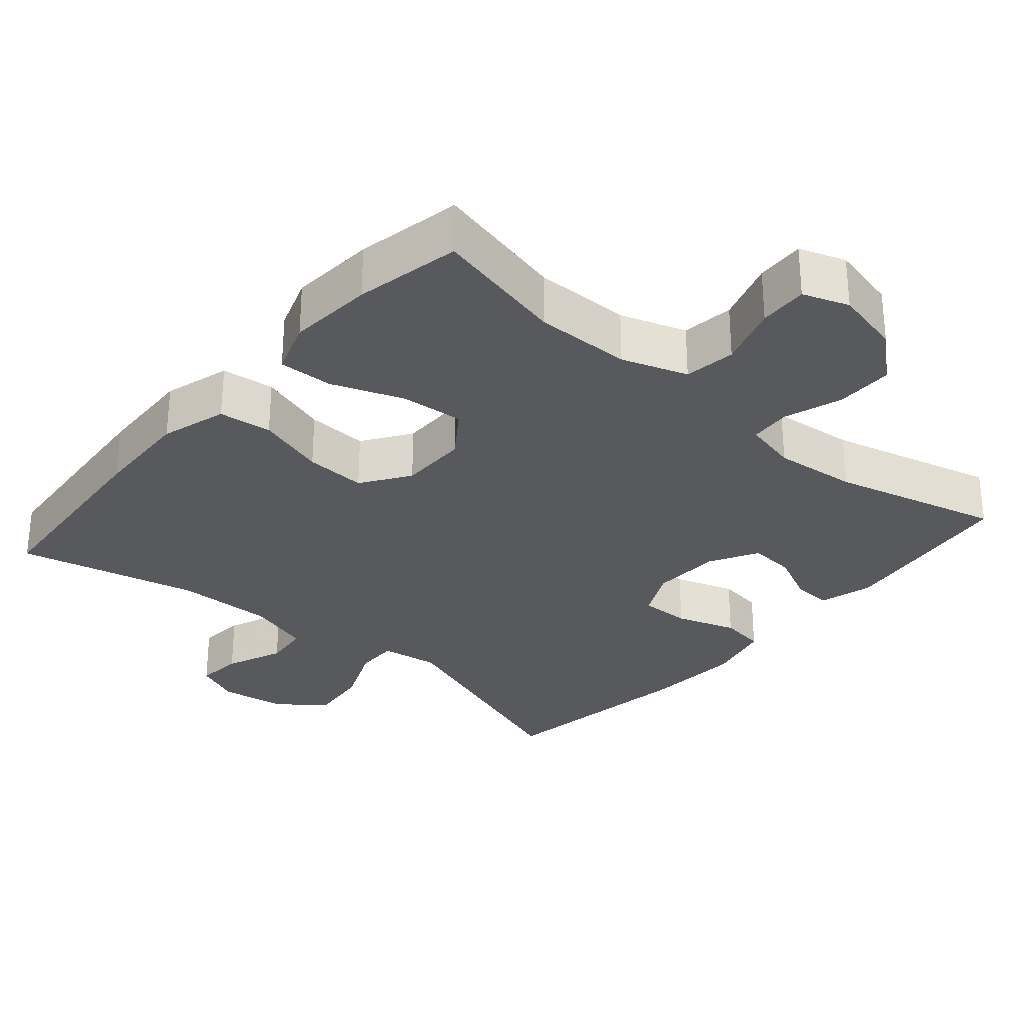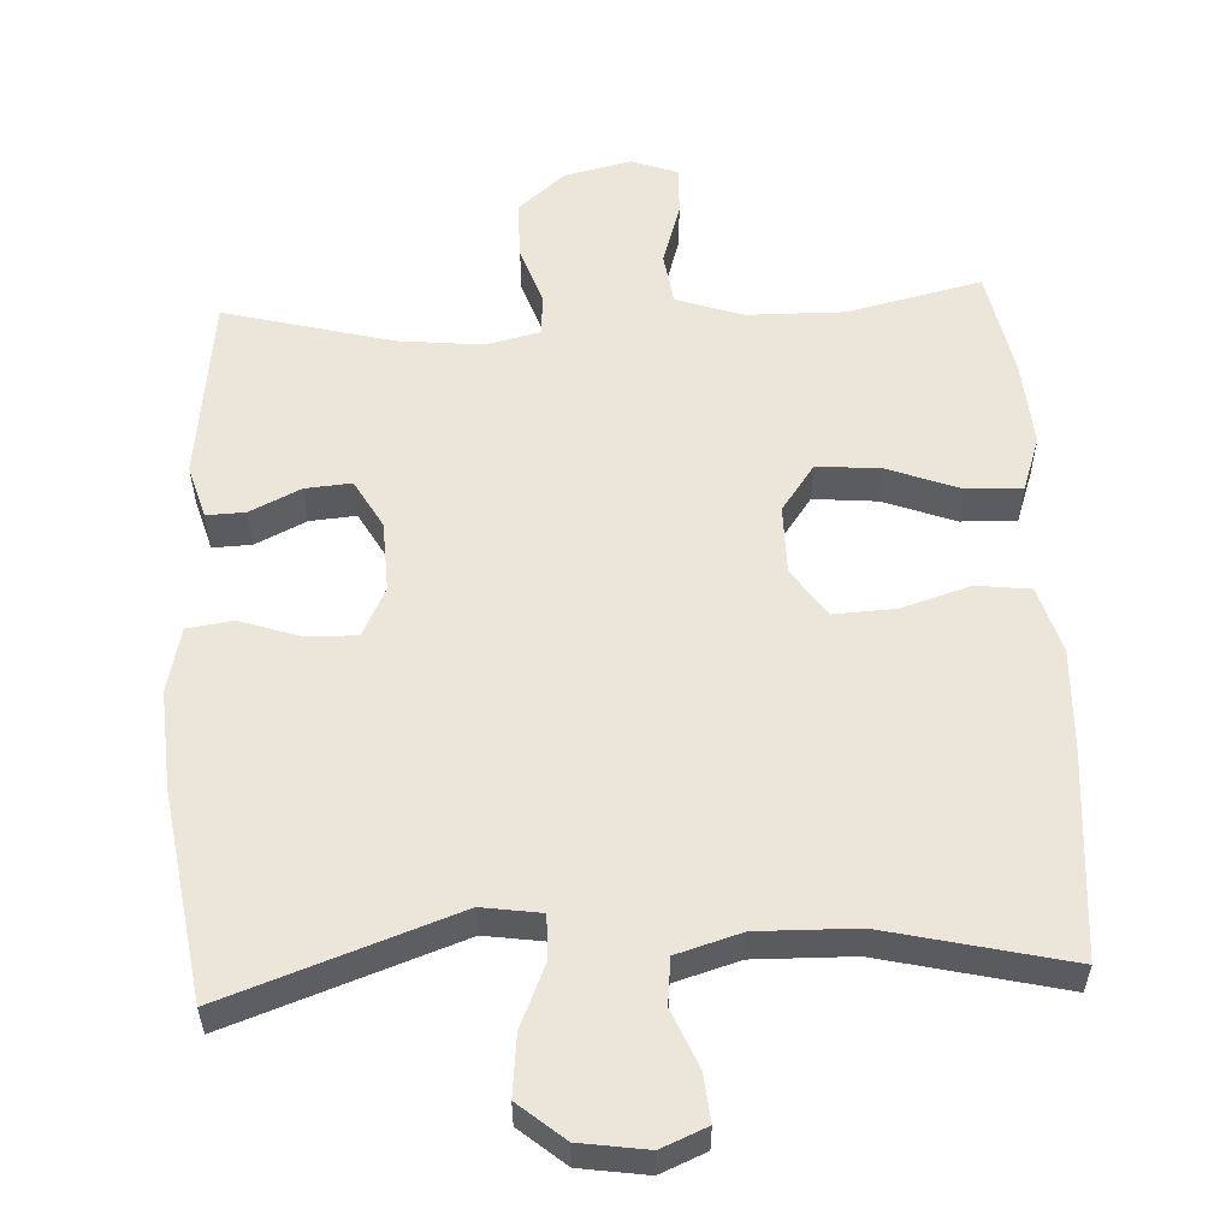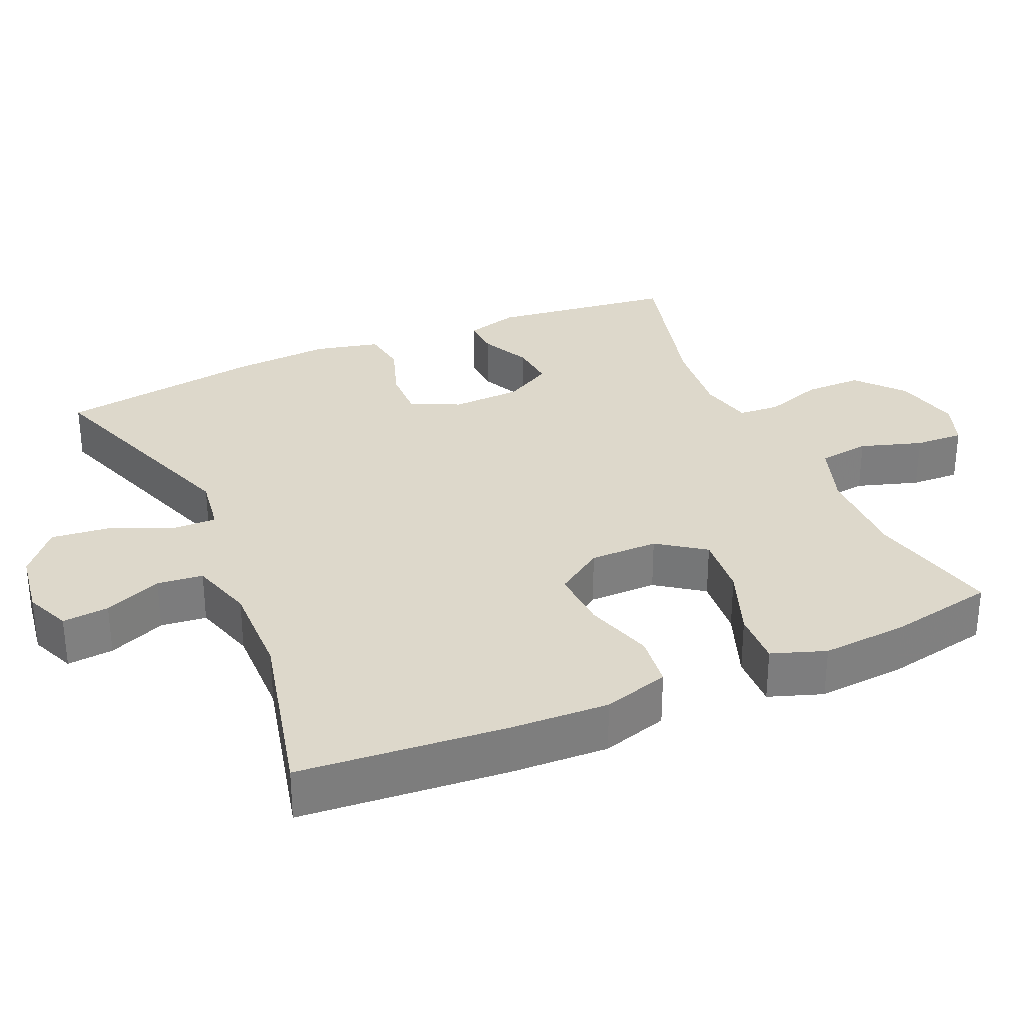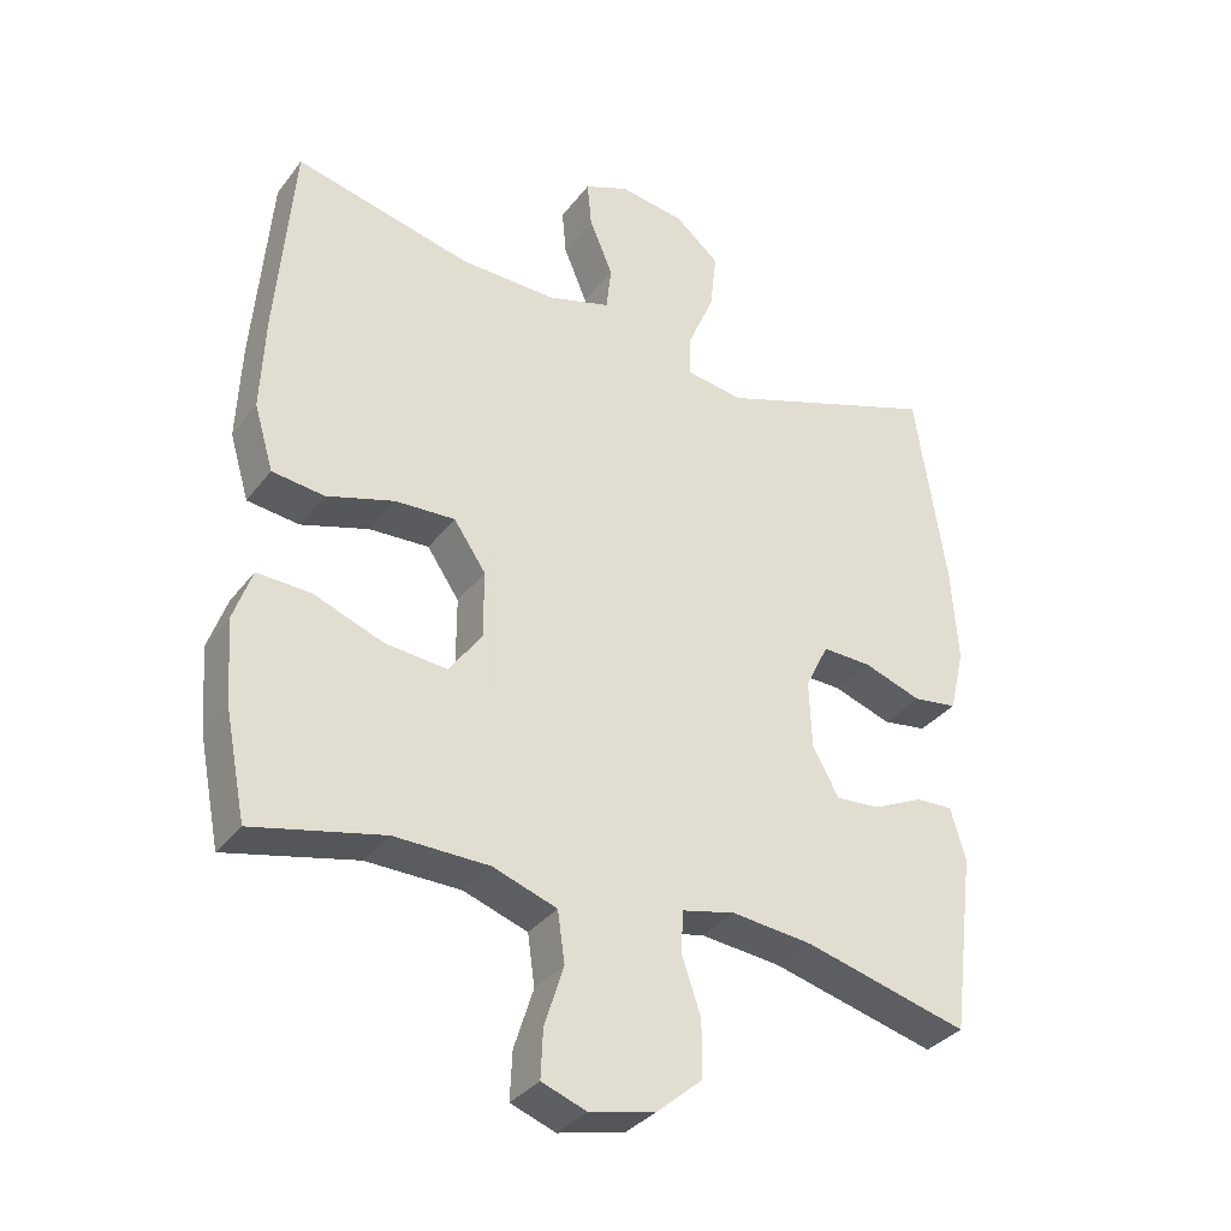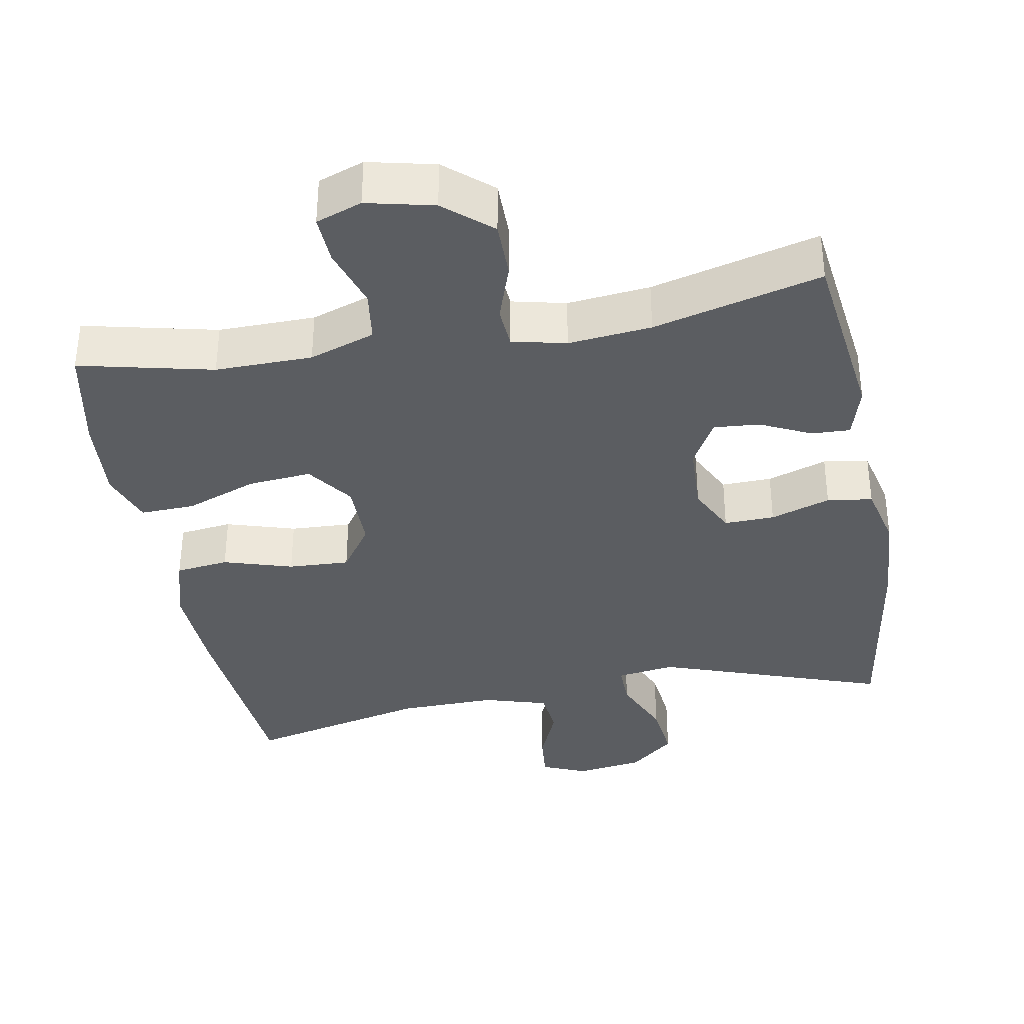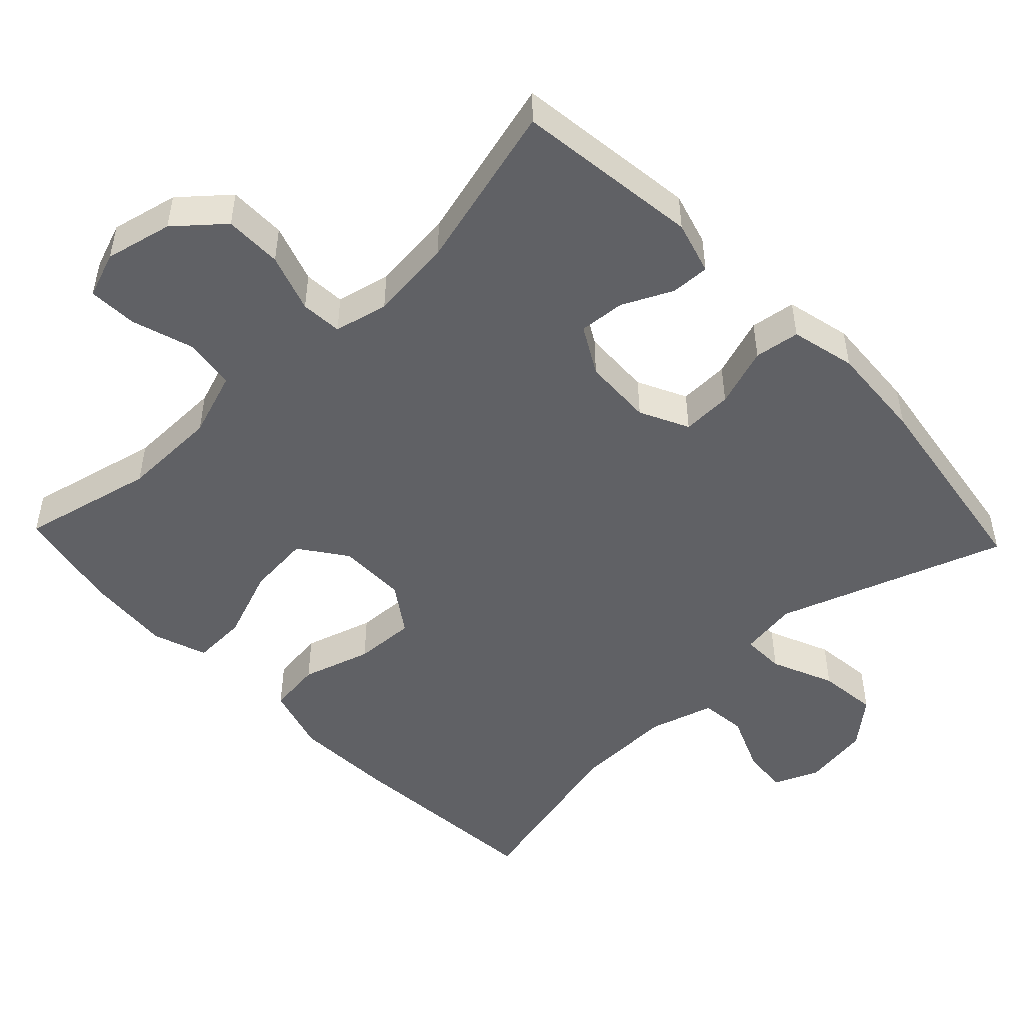
<metadata>
{"format":"obj","ext":"obj","renderer":"f3d","projection":"perspective","resolution":1024,"background":"white","views":[{"elev":-30.0,"azim":139.2,"up":"+Y"},{"elev":56.3,"azim":-3.0,"up":"+Y"},{"elev":31.2,"azim":66.2,"up":"+Y"},{"elev":-33.9,"azim":148.4,"up":"+Z"},{"elev":-36.0,"azim":-169.7,"up":"+Y"},{"elev":-49.3,"azim":-136.4,"up":"+Y"}]}
</metadata>
<code>
v 0.5 0.07 0.5
v 0.524 0.07 0.217
v 0.53 0.07 0.081
v 0.503 0.07 -0.01
v 0.43 0.07 -0.019
v 0.335 0.07 0.01
v 0.251 0.07 0.014
v 0.206 0.07 -0.052
v 0.206 0.07 -0.146
v 0.252 0.07 -0.21
v 0.339 0.07 -0.202
v 0.437 0.07 -0.165
v 0.512 0.07 -0.162
v 0.538 0.07 -0.236
v 0.529 0.07 -0.354
v 0.5 0.07 -0.5
v 0.317 0.07 -0.458
v 0.184 0.07 -0.46
v 0.094 0.07 -0.491
v 0.084 0.07 -0.562
v 0.111 0.07 -0.647
v 0.114 0.07 -0.714
v 0.051 0.07 -0.737
v -0.041 0.07 -0.716
v -0.105 0.07 -0.661
v -0.105 0.07 -0.582
v -0.078 0.07 -0.502
v -0.082 0.07 -0.445
v -0.156 0.07 -0.428
v -0.27 0.07 -0.44
v -0.5 0.07 -0.5
v -0.532 0.07 -0.247
v -0.511 0.07 -0.174
v -0.458 0.07 -0.176
v -0.389 0.07 -0.209
v -0.326 0.07 -0.214
v -0.289 0.07 -0.148
v -0.285 0.07 -0.052
v -0.318 0.07 0.015
v -0.387 0.07 0.013
v -0.469 0.07 -0.015
v -0.531 0.07 -0.006
v -0.552 0.07 0.083
v -0.543 0.07 0.217
v -0.5 0.07 0.5
v -0.188 0.07 0.391
v -0.108 0.07 0.403
v -0.109 0.07 0.462
v -0.146 0.07 0.548
v -0.155 0.07 0.63
v -0.093 0.07 0.682
v -0.001 0.07 0.696
v 0.061 0.07 0.67
v 0.055 0.07 0.606
v 0.022 0.07 0.527
v 0.029 0.07 0.464
v 0.117 0.07 0.438
v 0.252 0.07 0.441
v 0.5 0 0.5
v 0.524 0 0.217
v 0.53 0 0.081
v 0.503 0 -0.01
v 0.43 0 -0.019
v 0.335 0 0.01
v 0.251 0 0.014
v 0.206 0 -0.052
v 0.206 0 -0.146
v 0.252 0 -0.21
v 0.339 0 -0.202
v 0.437 0 -0.165
v 0.512 0 -0.162
v 0.538 0 -0.236
v 0.529 0 -0.354
v 0.5 0 -0.5
v 0.317 0 -0.458
v 0.184 0 -0.46
v 0.094 0 -0.491
v 0.084 0 -0.562
v 0.111 0 -0.647
v 0.114 0 -0.714
v 0.051 0 -0.737
v -0.041 0 -0.716
v -0.105 0 -0.661
v -0.105 0 -0.582
v -0.078 0 -0.502
v -0.082 0 -0.445
v -0.156 0 -0.428
v -0.27 0 -0.44
v -0.5 0 -0.5
v -0.532 0 -0.247
v -0.511 0 -0.174
v -0.458 0 -0.176
v -0.389 0 -0.209
v -0.326 0 -0.214
v -0.289 0 -0.148
v -0.285 0 -0.052
v -0.318 0 0.015
v -0.387 0 0.013
v -0.469 0 -0.015
v -0.531 0 -0.006
v -0.552 0 0.083
v -0.543 0 0.217
v -0.5 0 0.5
v -0.188 0 0.391
v -0.108 0 0.403
v -0.109 0 0.462
v -0.146 0 0.548
v -0.155 0 0.63
v -0.093 0 0.682
v -0.001 0 0.696
v 0.061 0 0.67
v 0.055 0 0.606
v 0.022 0 0.527
v 0.029 0 0.464
v 0.117 0 0.438
v 0.252 0 0.441
f 53 54 55
f 52 53 55
f 51 52 55
f 50 51 55
f 49 50 55
f 48 49 55
f 47 48 55 56
f 44 45 46
f 43 44 46
f 42 43 46
f 41 42 46
f 40 41 46
f 39 40 46 47
f 47 56 57
f 39 47 57
f 38 39 57
f 33 34 35
f 32 33 35
f 31 32 35
f 30 31 35
f 29 30 35 36
f 28 29 36 37
f 25 26 27
f 24 25 27
f 23 24 27
f 22 23 27
f 21 22 27
f 20 21 27
f 19 20 27 28
f 37 38 57
f 28 37 57
f 19 28 57
f 18 19 57
f 15 16 17
f 14 15 17
f 13 14 17
f 12 13 17
f 11 12 17
f 4 5 6
f 3 4 6
f 2 3 6
f 1 2 6
f 58 1 6
f 58 6 7
f 57 58 7 8
f 18 57 8 9
f 10 11 17 18
f 9 10 18
f 113 112 111
f 113 111 110
f 113 110 109
f 113 109 108
f 113 108 107
f 113 107 106
f 114 113 106 105
f 104 103 102
f 104 102 101
f 104 101 100
f 104 100 99
f 104 99 98
f 105 104 98 97
f 115 114 105
f 115 105 97
f 115 97 96
f 93 92 91
f 93 91 90
f 93 90 89
f 93 89 88
f 94 93 88 87
f 95 94 87 86
f 85 84 83
f 85 83 82
f 85 82 81
f 85 81 80
f 85 80 79
f 85 79 78
f 86 85 78 77
f 115 96 95
f 115 95 86
f 115 86 77
f 115 77 76
f 75 74 73
f 75 73 72
f 75 72 71
f 75 71 70
f 75 70 69
f 64 63 62
f 64 62 61
f 64 61 60
f 64 60 59
f 64 59 116
f 65 64 116
f 66 65 116 115
f 67 66 115 76
f 76 75 69 68
f 76 68 67
f 1 59 60 2
f 2 60 61 3
f 3 61 62 4
f 4 62 63 5
f 5 63 64 6
f 6 64 65 7
f 7 65 66 8
f 8 66 67 9
f 9 67 68 10
f 10 68 69 11
f 11 69 70 12
f 12 70 71 13
f 13 71 72 14
f 14 72 73 15
f 15 73 74 16
f 16 74 75 17
f 17 75 76 18
f 18 76 77 19
f 19 77 78 20
f 20 78 79 21
f 21 79 80 22
f 22 80 81 23
f 23 81 82 24
f 24 82 83 25
f 25 83 84 26
f 26 84 85 27
f 27 85 86 28
f 28 86 87 29
f 29 87 88 30
f 30 88 89 31
f 31 89 90 32
f 32 90 91 33
f 33 91 92 34
f 34 92 93 35
f 35 93 94 36
f 36 94 95 37
f 37 95 96 38
f 38 96 97 39
f 39 97 98 40
f 40 98 99 41
f 41 99 100 42
f 42 100 101 43
f 43 101 102 44
f 44 102 103 45
f 45 103 104 46
f 46 104 105 47
f 47 105 106 48
f 48 106 107 49
f 49 107 108 50
f 50 108 109 51
f 51 109 110 52
f 52 110 111 53
f 53 111 112 54
f 54 112 113 55
f 55 113 114 56
f 56 114 115 57
f 57 115 116 58
f 58 116 59 1

</code>
